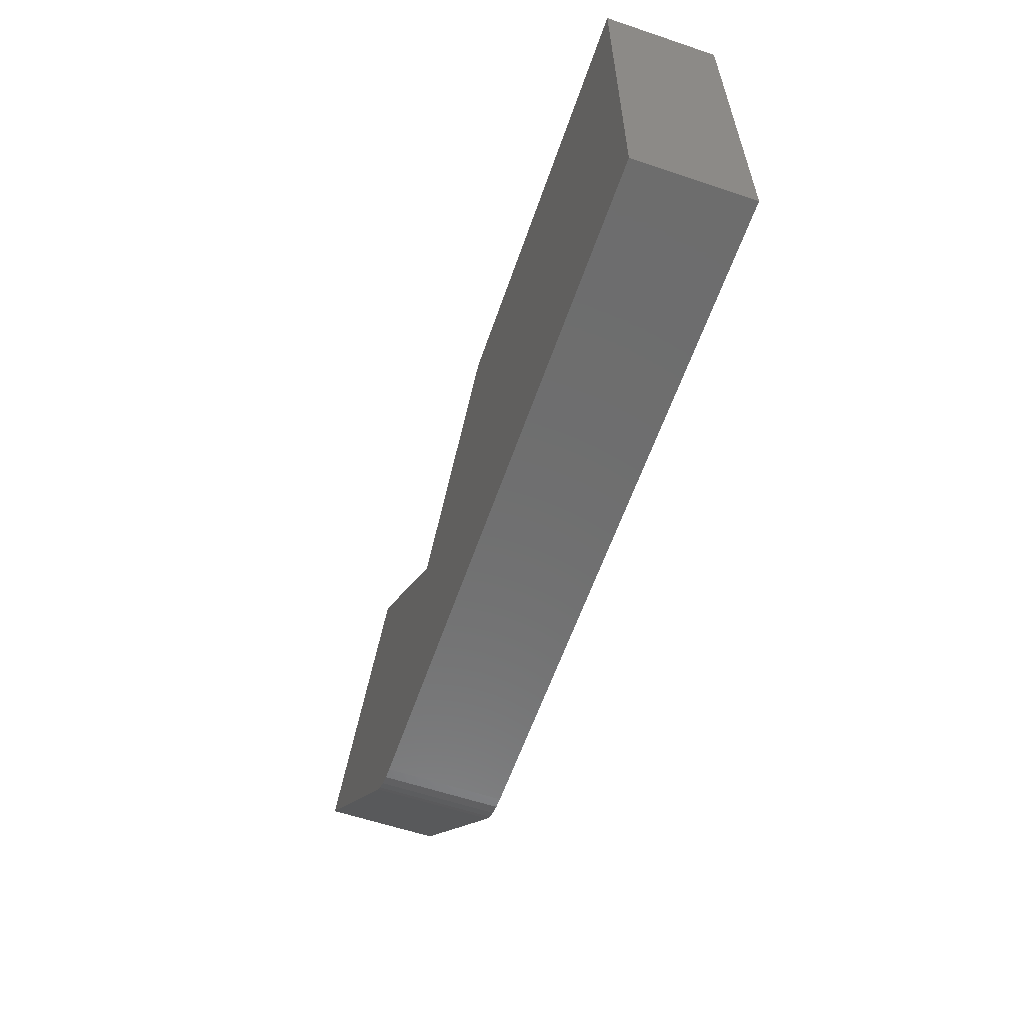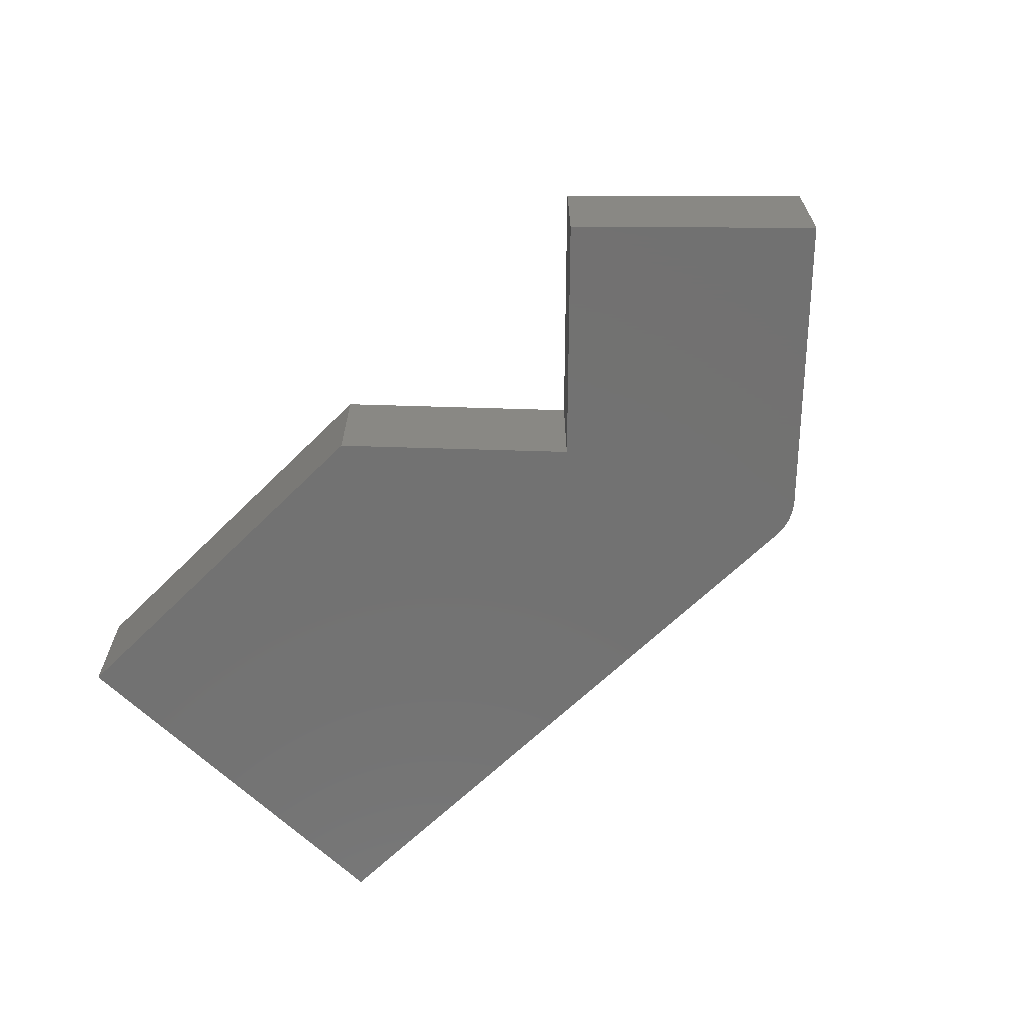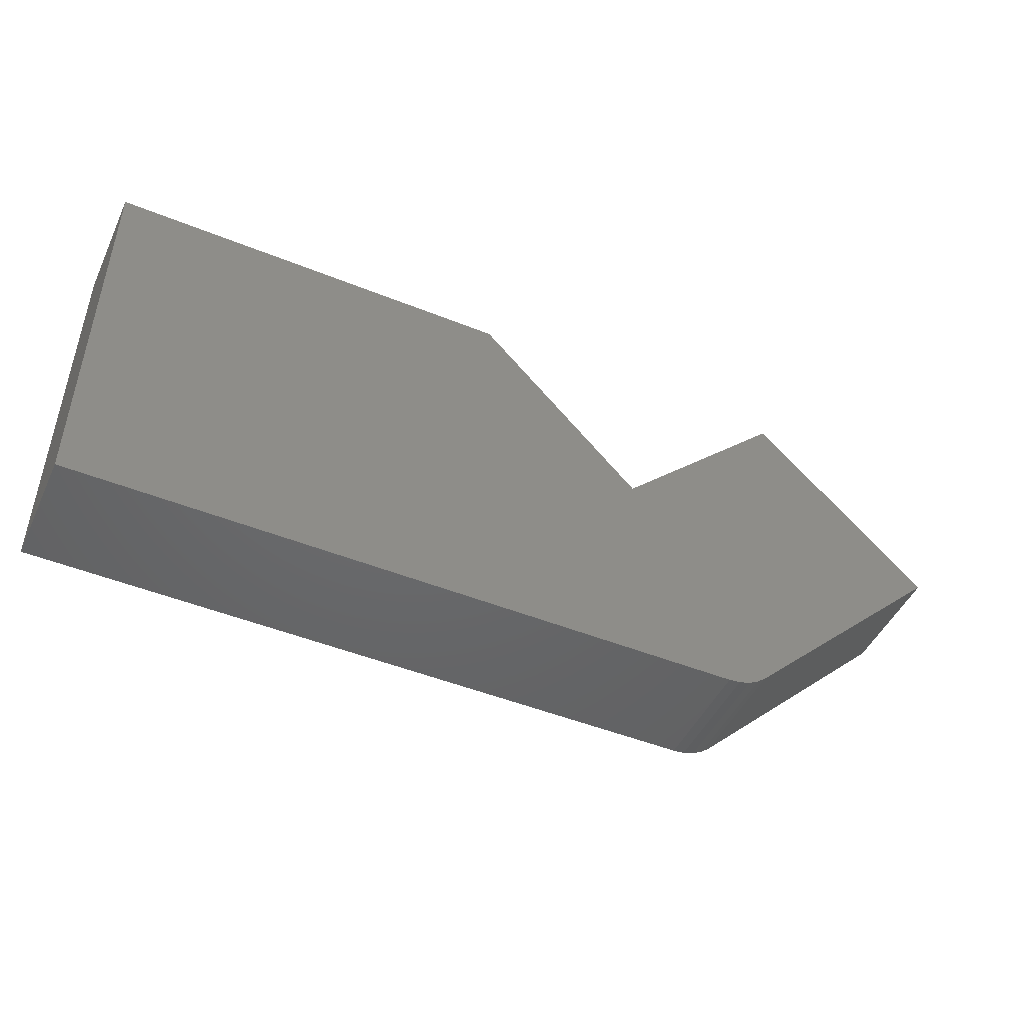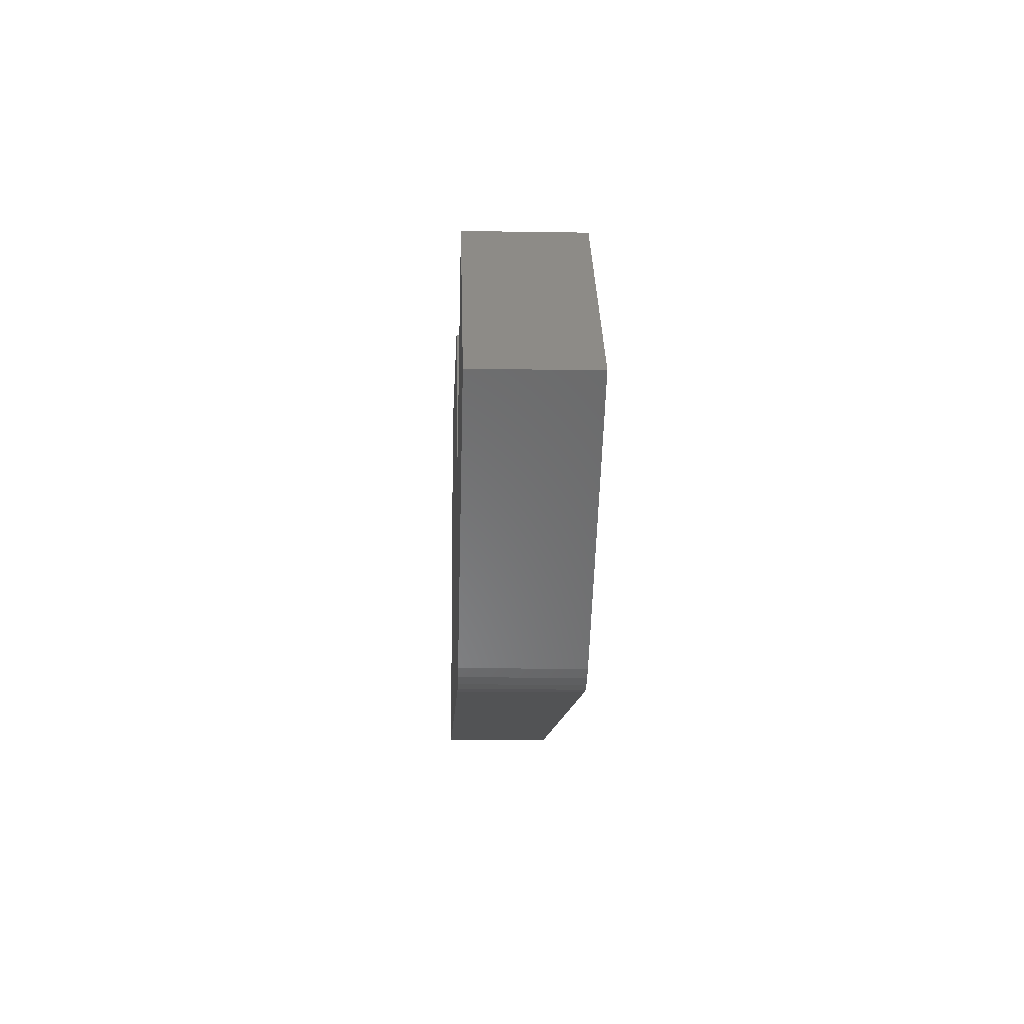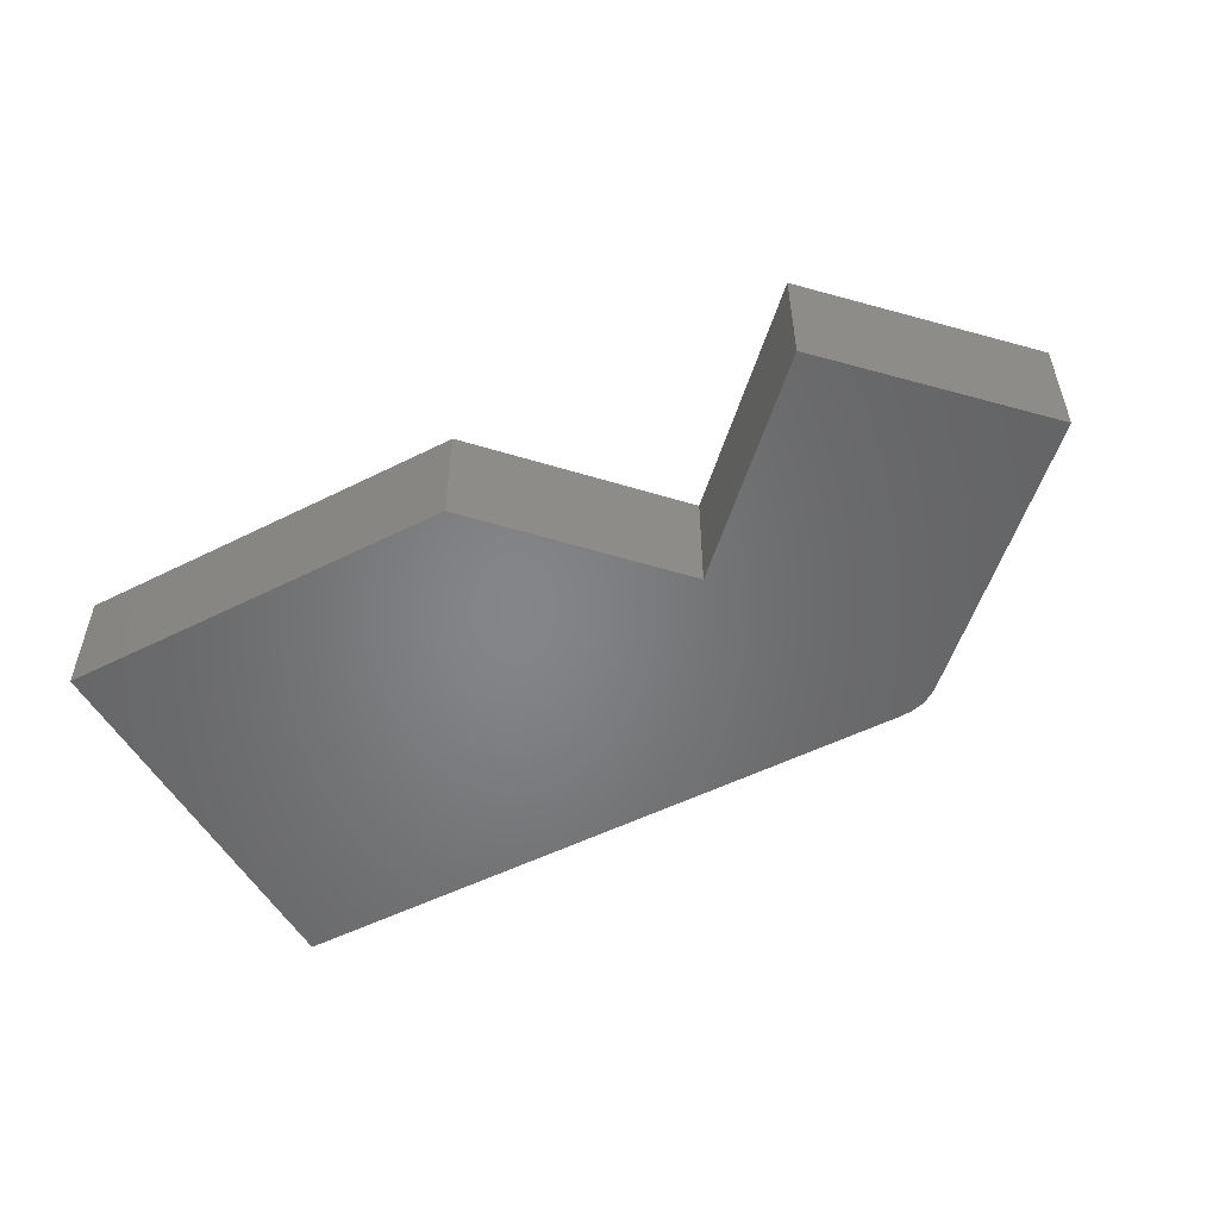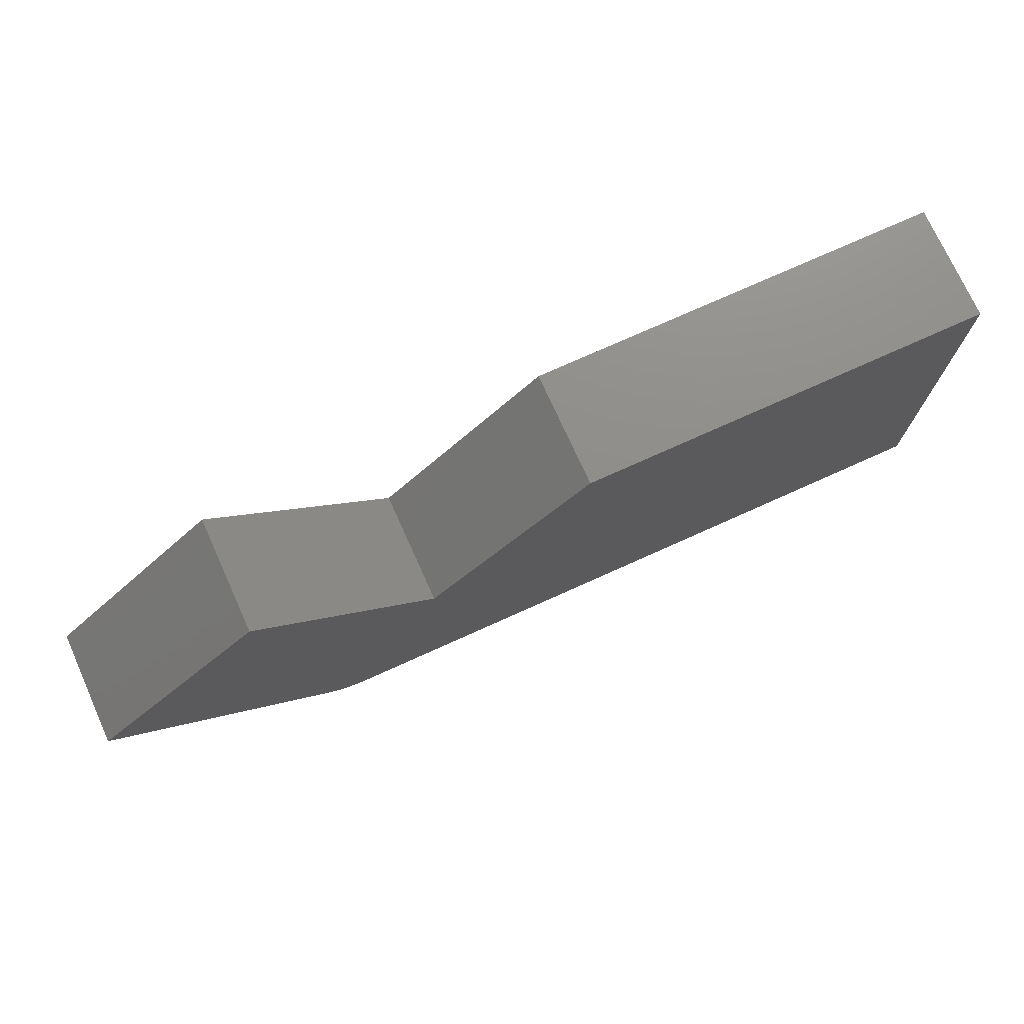
<metadata>
{"format":"stl","ext":"stl","renderer":"f3d","projection":"perspective","resolution":1024,"background":"white","views":[{"elev":-59.7,"azim":-109.0,"up":"+Z"},{"elev":-64.0,"azim":44.9,"up":"+Y"},{"elev":-47.4,"azim":-24.5,"up":"+Z"},{"elev":-10.6,"azim":87.7,"up":"+Z"},{"elev":-52.2,"azim":28.4,"up":"+Y"},{"elev":74.1,"azim":155.7,"up":"+Z"}]}
</metadata>
<code>
# stl→obj: 22 verts, 40 faces
v 0 0.04688 0
v 0.559 0.04688 0.003568
v 0.5411 0.04688 -3.313e-17
v 0.5503 0.04688 0.0009007
v 4.806e-17 0.04688 0.3316
v 0.3316 0.04688 0.3316
v 0.5743 0.04688 0.01373
v 0.5672 0.04688 0.0079
v 0.4658 0.04688 0.1895
v 0.6079 0.04688 0.3316
v 0.75 0.04688 0.1895
v 0.5411 -0.04688 -3.313e-17
v 0.559 -0.04688 0.003568
v 0 -0.04688 0
v 0.5503 -0.04688 0.0009007
v 4.806e-17 -0.04688 0.3316
v 0.5672 -0.04688 0.0079
v 0.5743 -0.04688 0.01373
v 0.3316 -0.04688 0.3316
v 0.75 -0.04688 0.1895
v 0.6079 -0.04688 0.3316
v 0.4658 -0.04688 0.1895
f 1 2 3
f 2 4 3
f 5 6 7
f 5 7 8
f 5 8 2
f 5 2 1
f 6 9 7
f 7 9 10
f 7 10 11
f 12 13 14
f 12 15 13
f 16 14 13
f 16 13 17
f 16 17 18
f 16 18 19
f 20 21 18
f 18 21 22
f 18 22 19
f 7 11 18
f 18 11 20
f 1 3 14
f 14 3 12
f 12 3 15
f 15 3 4
f 15 4 13
f 13 4 2
f 13 2 17
f 17 2 8
f 17 8 18
f 18 8 7
f 5 1 16
f 16 1 14
f 6 5 19
f 19 5 16
f 9 6 22
f 22 6 19
f 10 9 21
f 21 9 22
f 11 10 20
f 20 10 21

</code>
